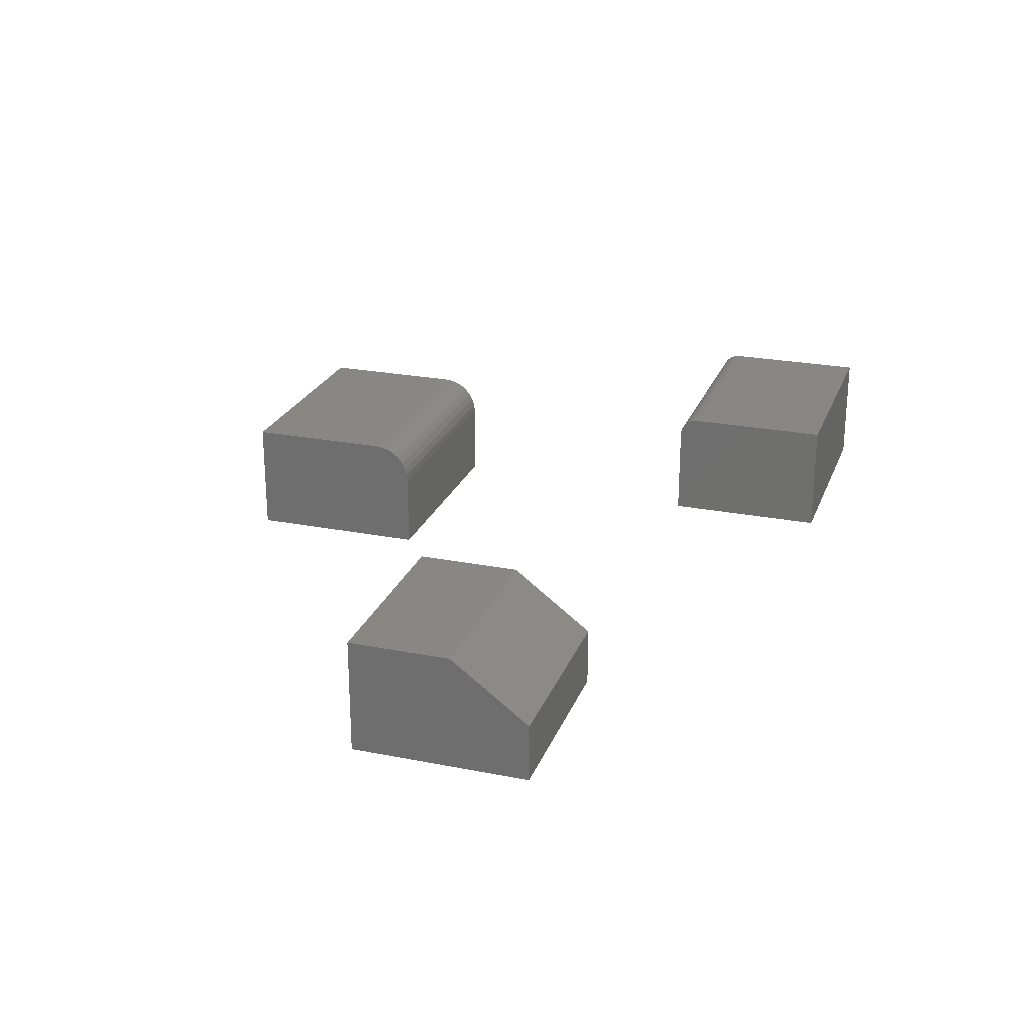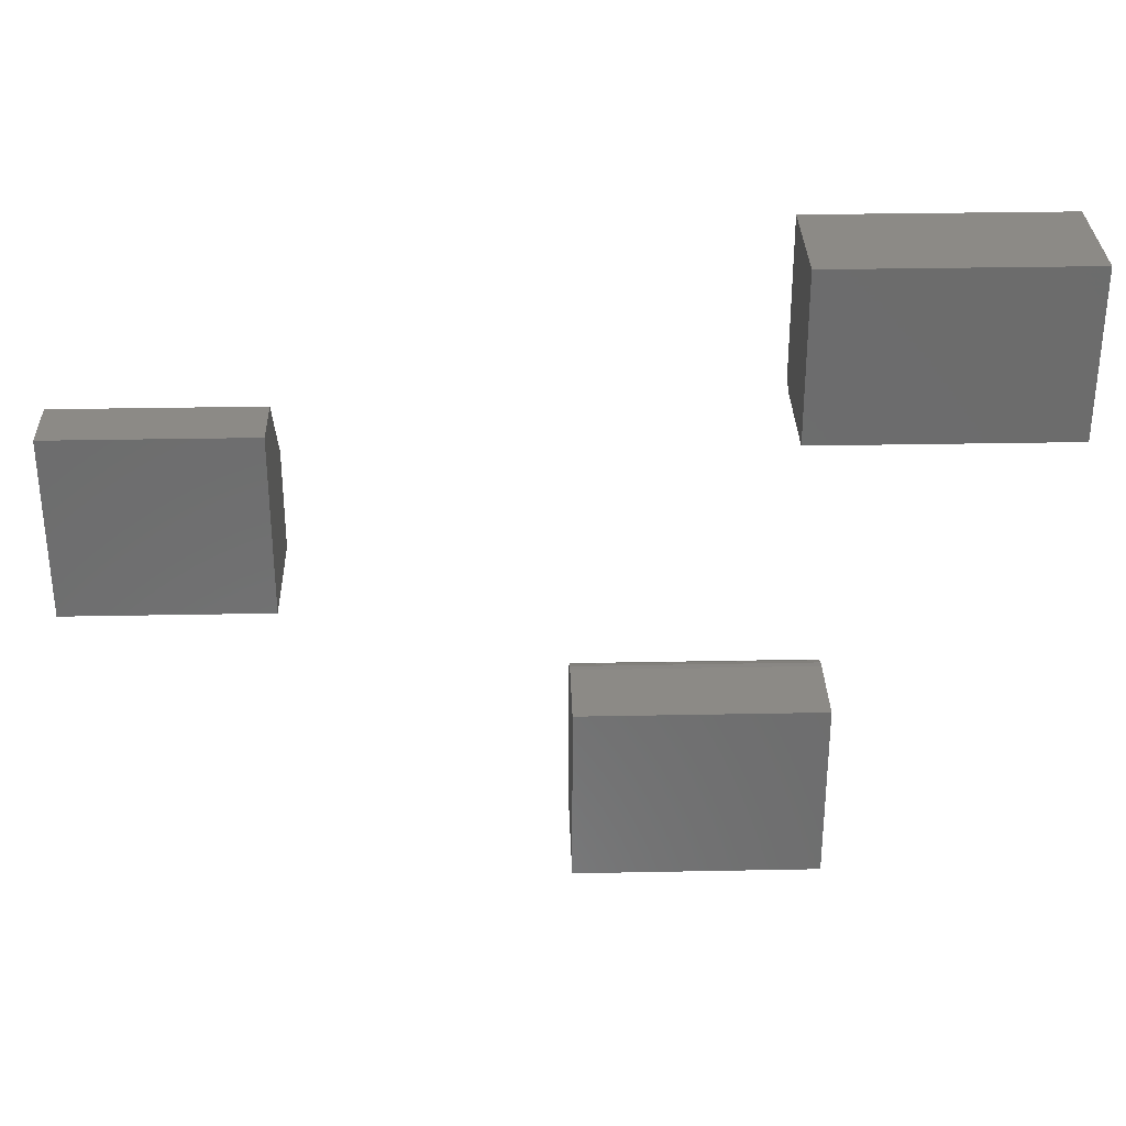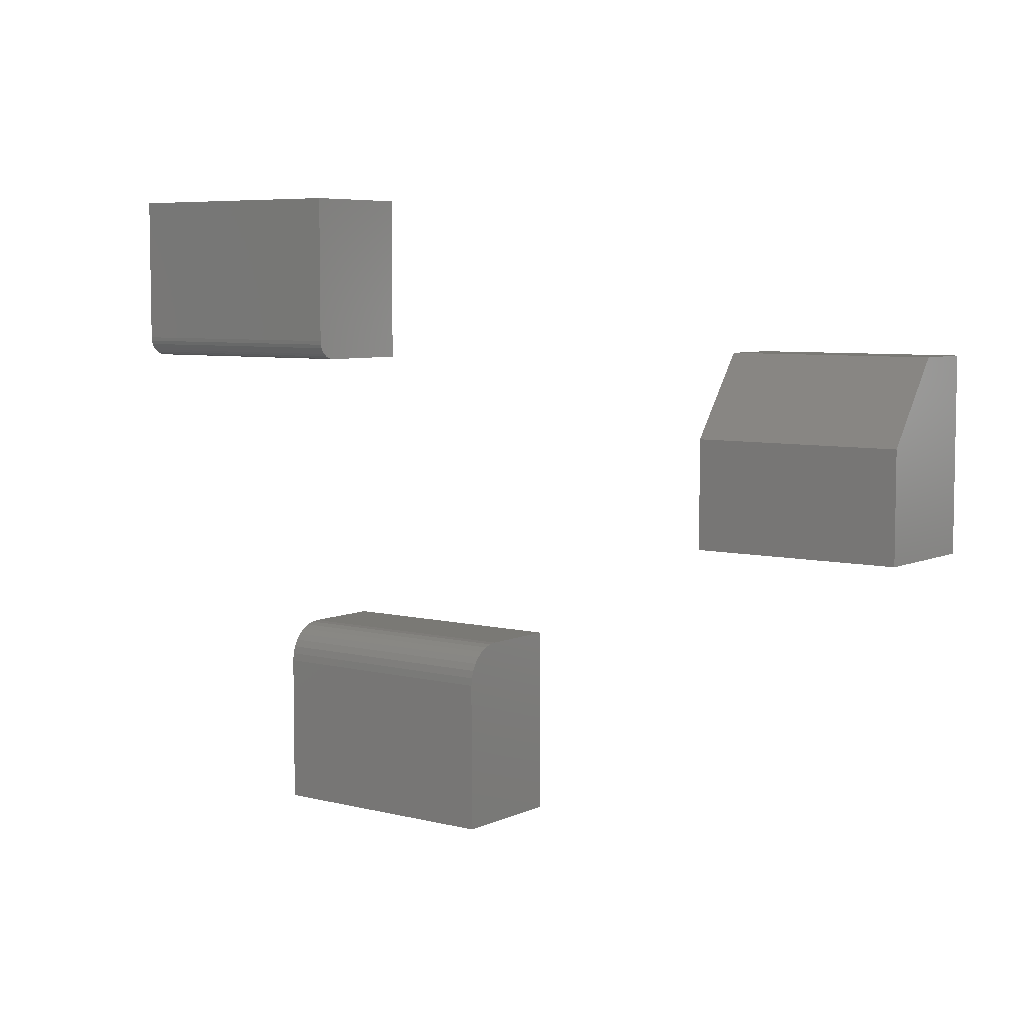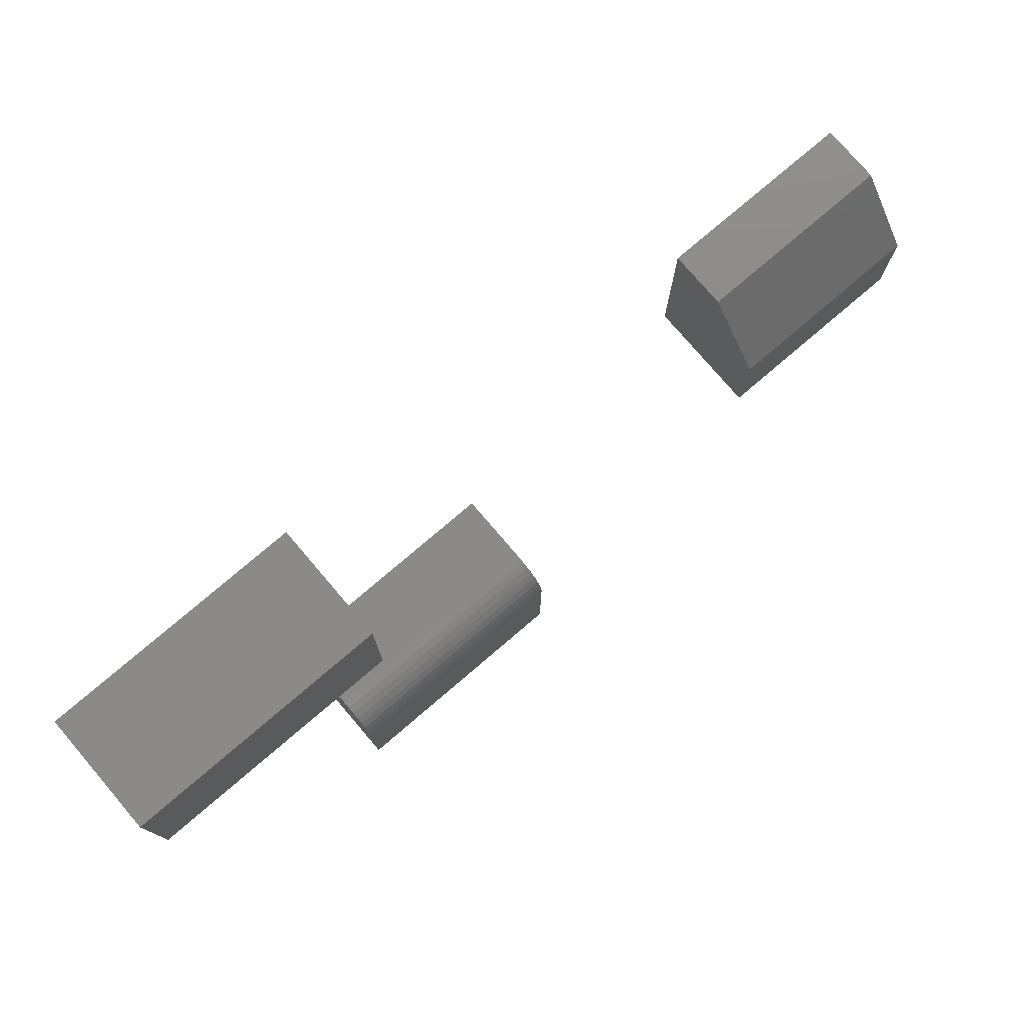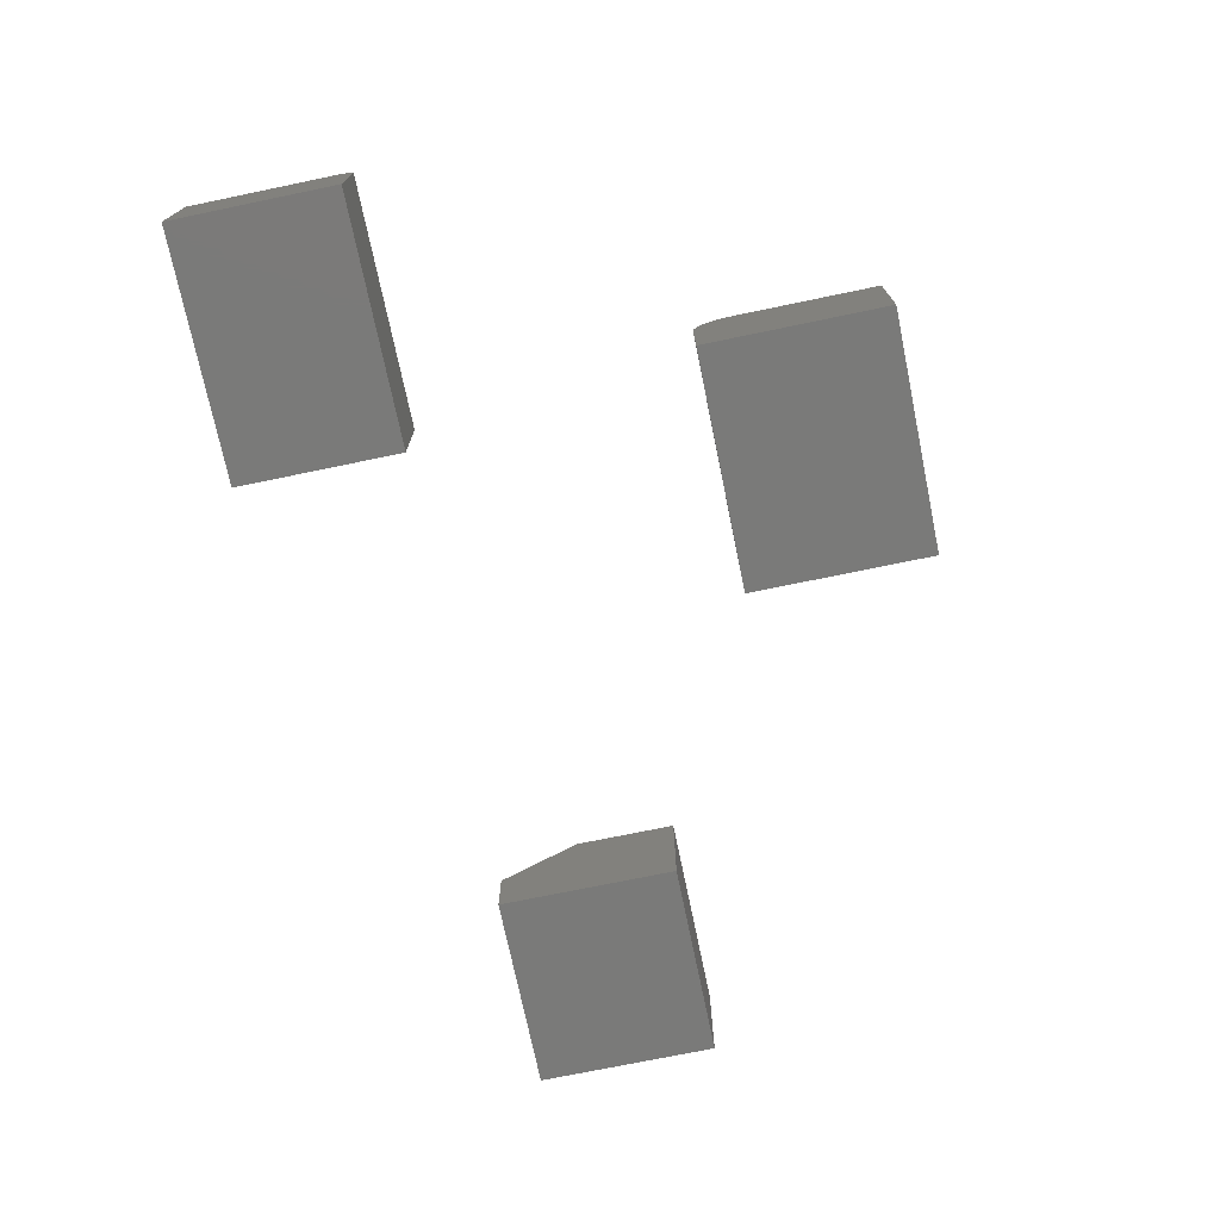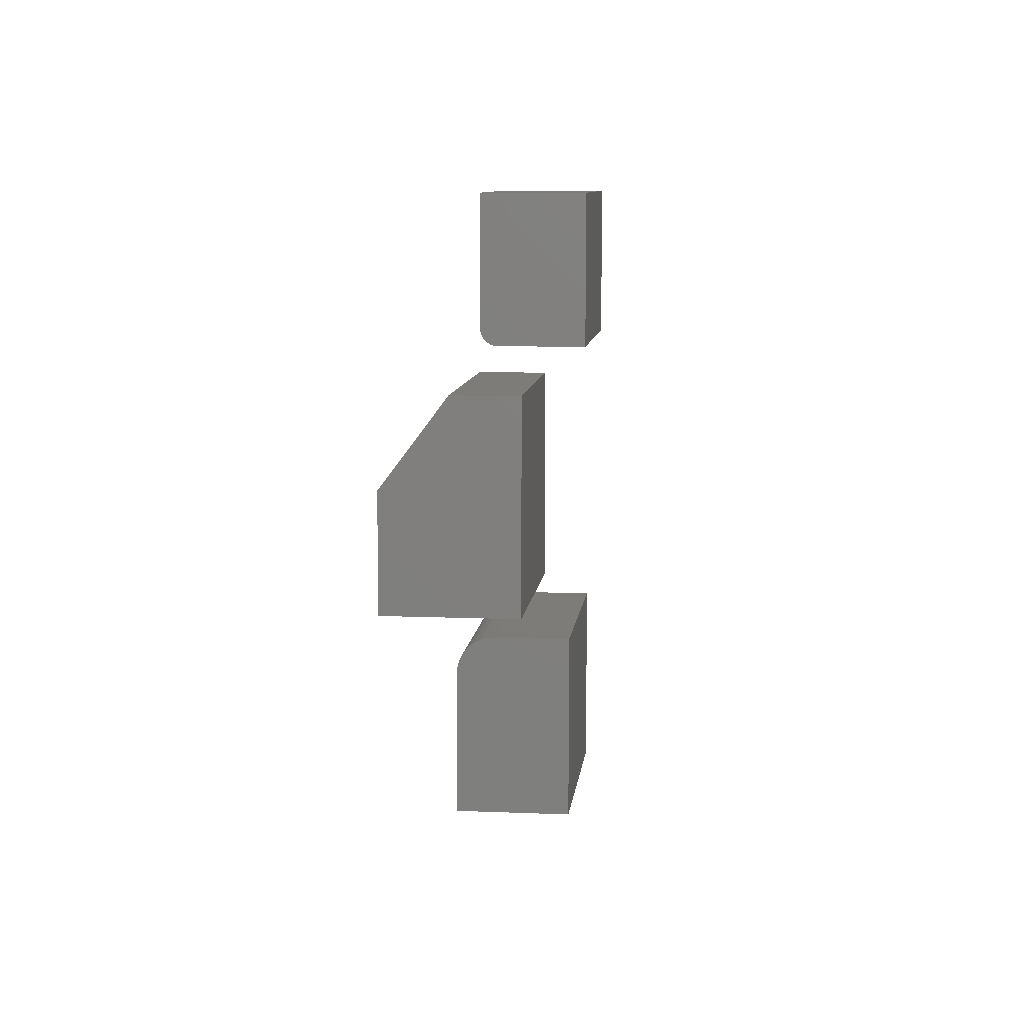
<metadata>
{"format":"stl","ext":"stl","renderer":"f3d","projection":"perspective","resolution":1024,"background":"white","views":[{"elev":24.1,"azim":-71.9,"up":"+Y"},{"elev":31.4,"azim":-1.6,"up":"+Z"},{"elev":6.2,"azim":-143.1,"up":"+Z"},{"elev":77.3,"azim":139.5,"up":"+Z"},{"elev":-73.1,"azim":101.7,"up":"+Y"},{"elev":9.1,"azim":-83.7,"up":"+Z"}]}
</metadata>
<code>
# stl→obj: 58 verts, 104 faces
v 0.3203 1.735e-18 0.1562
v 0.3203 1.496e-17 0.3944
v 0.7266 2.429e-17 0.1562
v 0.7266 3.751e-17 0.3944
v 0.3203 -0.03125 0.125
v 0.3203 -0.01929 0.1274
v 0.3203 -0.02515 0.1256
v 0.3203 -0.1875 0.125
v 0.3203 -0.1875 0.3944
v 0.3203 -0.0006005 0.1502
v 0.3203 -0.002379 0.1443
v 0.3203 -0.005267 0.1389
v 0.3203 -0.009153 0.1342
v 0.3203 -0.01389 0.1303
v 0.7266 -0.03125 0.125
v 0.7266 -0.01929 0.1274
v 0.7266 -0.1875 0.125
v 0.7266 -0.02515 0.1256
v 0.7266 -0.005267 0.1389
v 0.7266 -0.002379 0.1443
v 0.7266 -0.01389 0.1303
v 0.7266 -0.009153 0.1342
v 0.7266 -0.1875 0.3944
v 0.7266 -0.0006005 0.1502
v 0 0 -0.6328
v 1.455e-17 2.639e-17 -0.3951
v 0.3906 -2.656e-33 -0.6328
v 0.3906 2.639e-17 -0.3951
v 0 -0.0625 -0.3326
v 1.831e-17 -0.05031 -0.3338
v 1.838e-17 -0.1875 -0.3326
v 0 -0.1875 -0.6328
v 1.809e-17 -0.03858 -0.3374
v 1.773e-17 -0.02778 -0.3432
v 1.726e-17 -0.01831 -0.351
v 1.668e-17 -0.01053 -0.3604
v 1.602e-17 -0.004758 -0.3712
v 1.53e-17 -0.001201 -0.383
v 0.3906 -0.1875 -0.3326
v 0.3906 -0.0625 -0.3326
v 0.3906 -0.1875 -0.6328
v 0.3906 -0.001201 -0.383
v 0.3906 -0.004758 -0.3712
v 0.3906 -0.01053 -0.3604
v 0.3906 -0.01831 -0.351
v 0.3906 -0.02778 -0.3432
v 0.3906 -0.03858 -0.3374
v 0.3906 -0.05031 -0.3338
v -0.75 0 -0.1406
v -0.75 9.158e-18 0.02434
v -0.4297 3.556e-17 -0.1406
v -0.4297 4.472e-17 0.02434
v -0.75 -0.1875 -0.1406
v -0.75 -0.1875 0.1493
v -0.75 -0.09375 0.1493
v -0.4297 -0.1875 0.1493
v -0.4297 -0.09375 0.1493
v -0.4297 -0.1875 -0.1406
f 1 2 3
f 3 2 4
f 5 6 7
f 8 9 2
f 8 2 1
f 8 1 10
f 8 10 11
f 8 11 12
f 8 12 13
f 8 13 14
f 8 14 6
f 8 6 5
f 15 16 17
f 15 18 16
f 19 20 21
f 21 22 19
f 23 17 24
f 23 24 3
f 23 3 4
f 24 17 16
f 24 16 21
f 24 21 20
f 8 5 17
f 17 5 15
f 1 3 10
f 10 3 24
f 10 24 11
f 11 24 20
f 11 20 12
f 12 20 19
f 12 19 13
f 13 19 22
f 13 22 14
f 14 22 21
f 14 21 6
f 6 21 16
f 6 16 7
f 7 16 18
f 7 18 5
f 5 18 15
f 8 17 9
f 9 17 23
f 23 4 9
f 9 4 2
f 25 26 27
f 27 26 28
f 29 30 31
f 26 25 32
f 26 32 31
f 26 31 30
f 26 30 33
f 26 33 34
f 26 34 35
f 26 35 36
f 26 36 37
f 26 37 38
f 39 40 31
f 31 40 29
f 39 41 27
f 39 27 28
f 39 28 42
f 39 42 43
f 39 43 44
f 39 44 45
f 39 45 46
f 39 46 47
f 39 47 48
f 39 48 40
f 28 26 42
f 42 26 38
f 42 38 43
f 43 38 37
f 43 37 44
f 44 37 36
f 44 36 45
f 45 36 35
f 45 35 46
f 46 35 34
f 46 34 47
f 47 34 33
f 47 33 48
f 48 33 30
f 48 30 40
f 40 30 29
f 32 41 31
f 31 41 39
f 32 25 41
f 41 25 27
f 49 50 51
f 51 50 52
f 49 53 50
f 50 53 54
f 50 54 55
f 56 57 54
f 54 57 55
f 58 51 56
f 56 51 52
f 56 52 57
f 57 52 55
f 55 52 50
f 53 58 54
f 54 58 56
f 53 49 58
f 58 49 51

</code>
